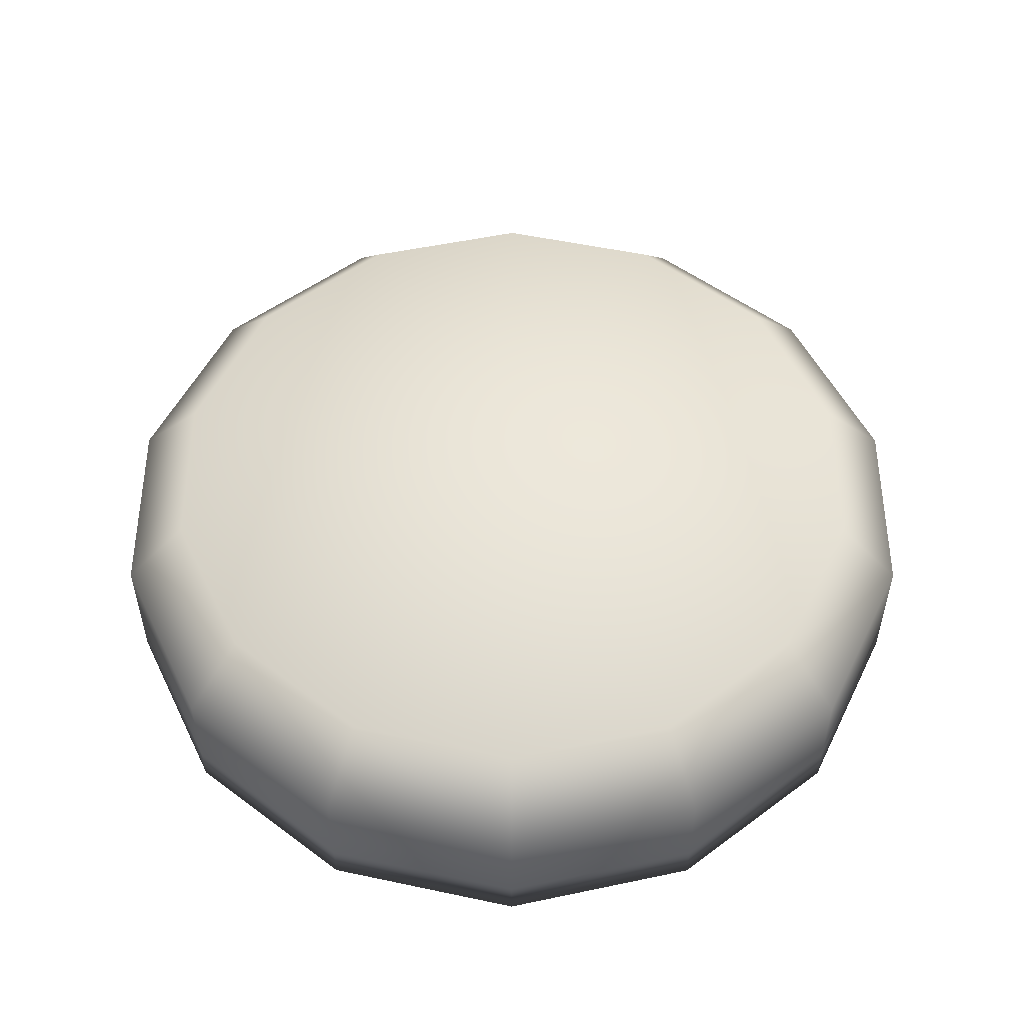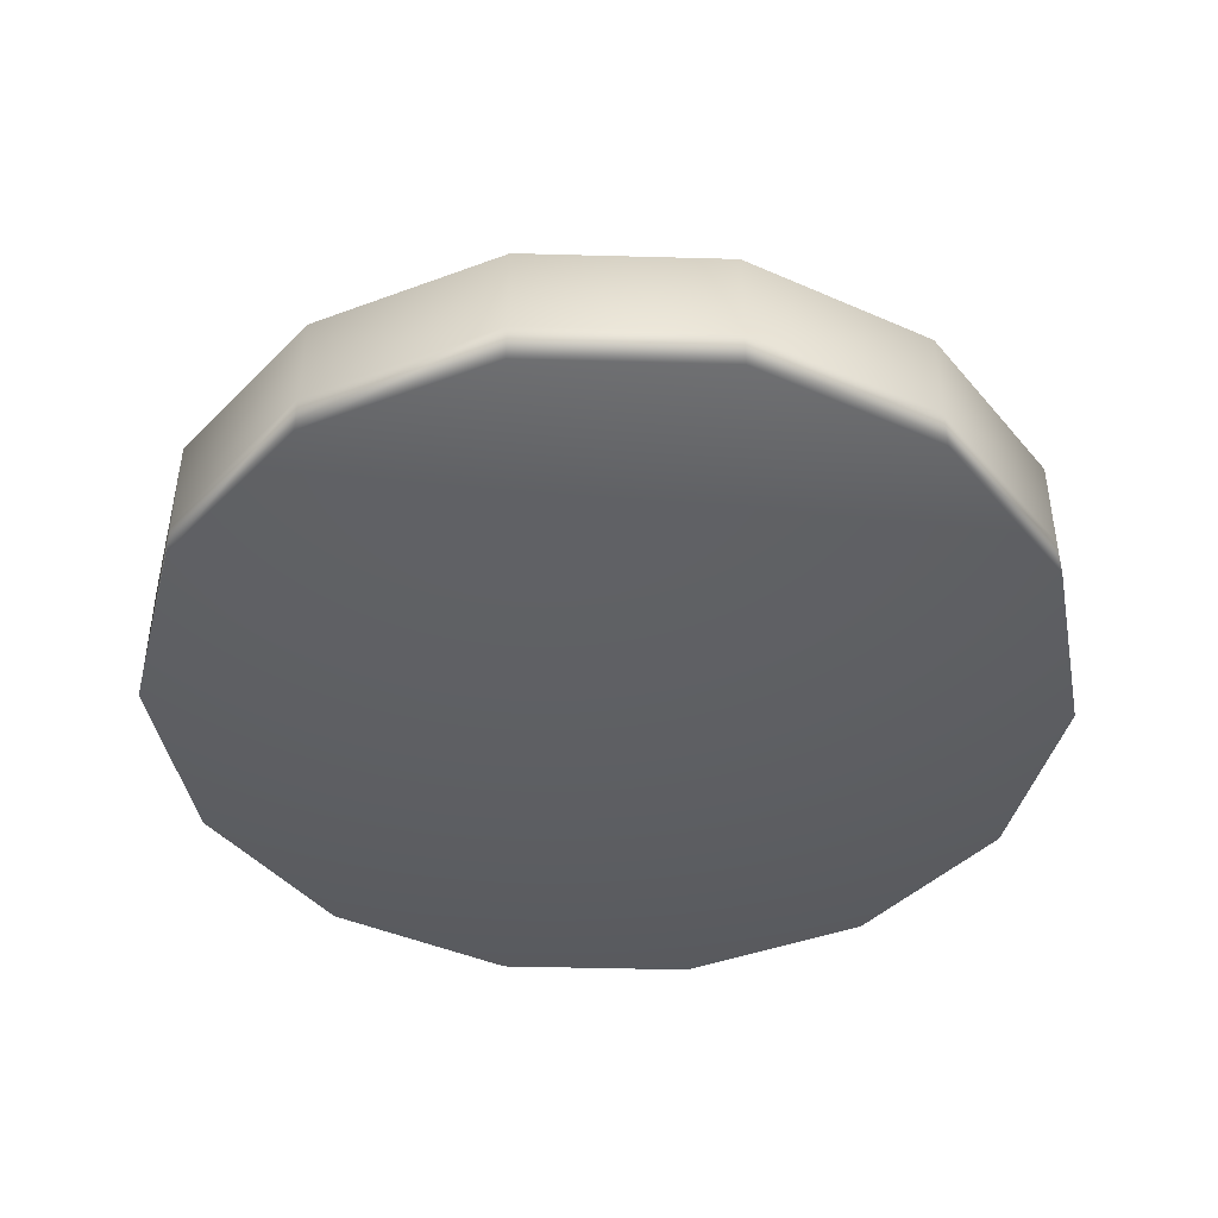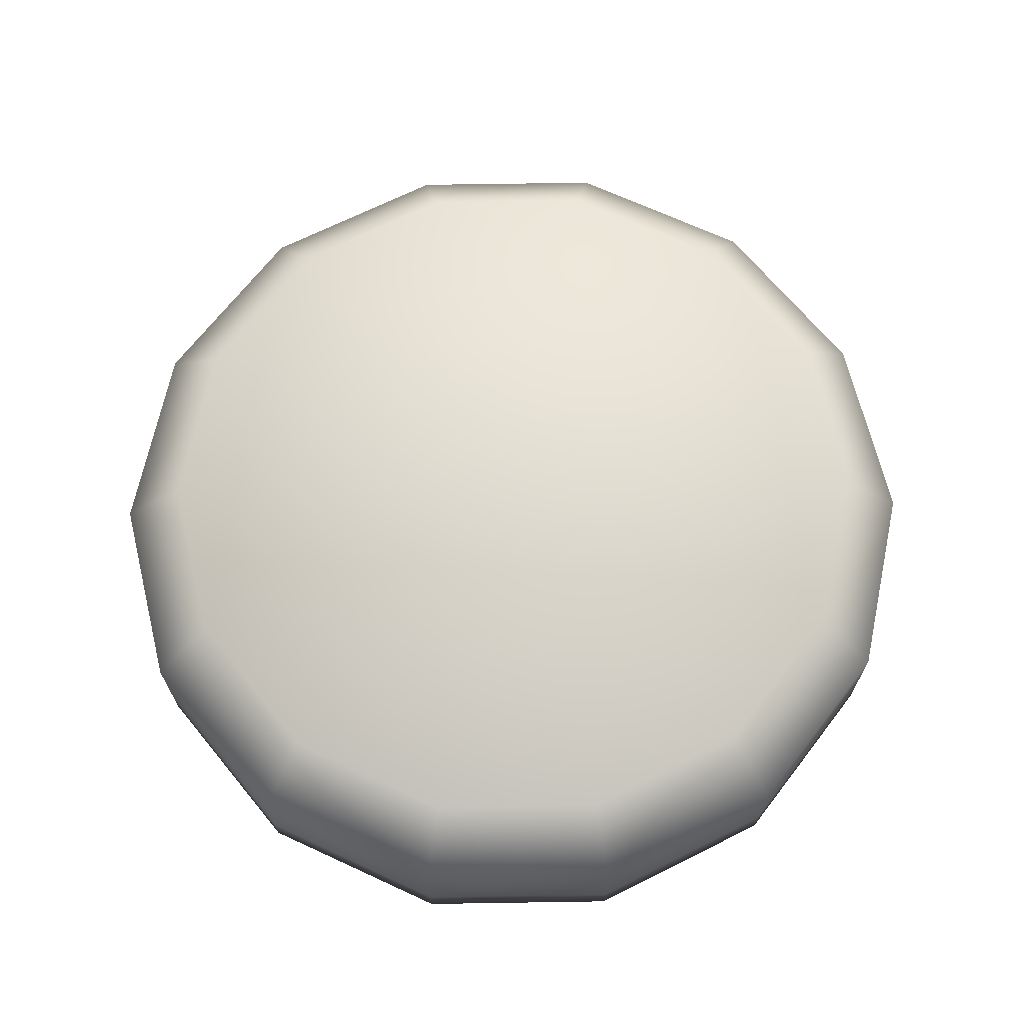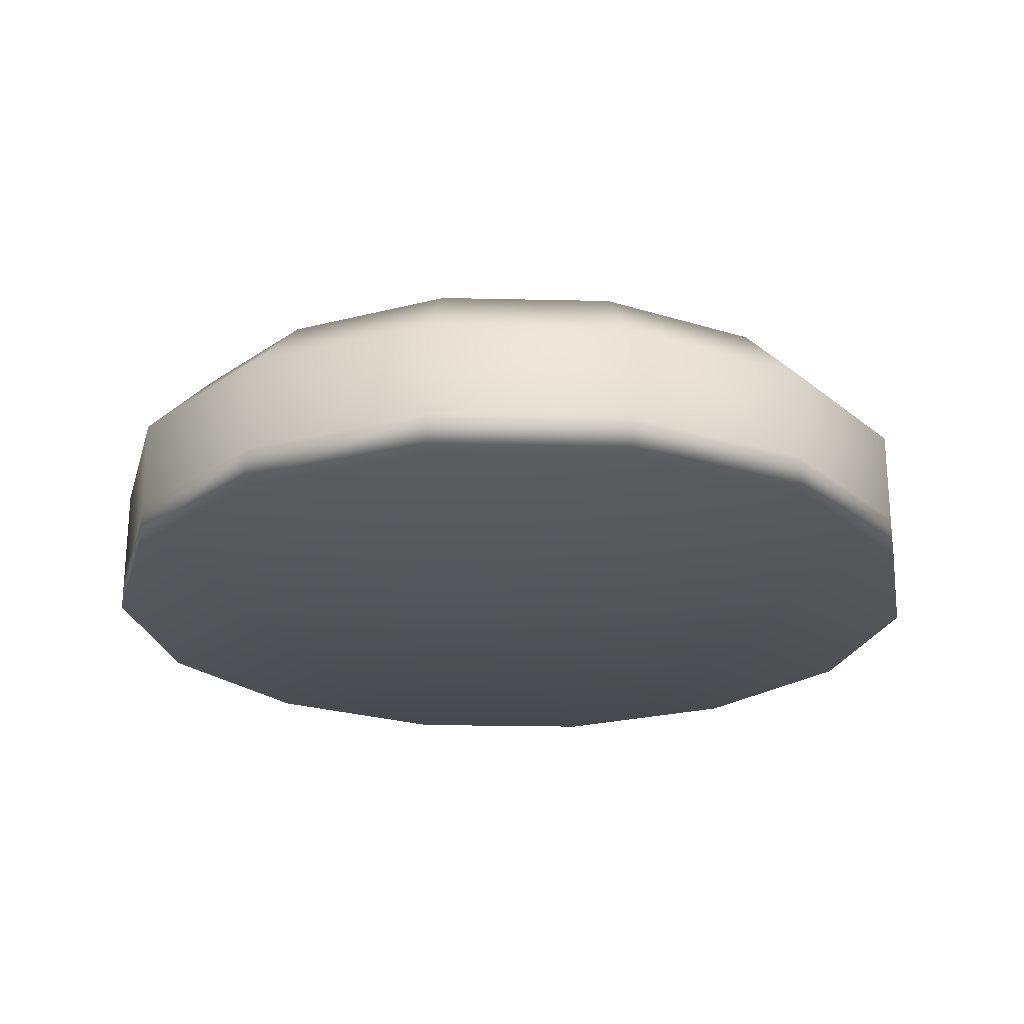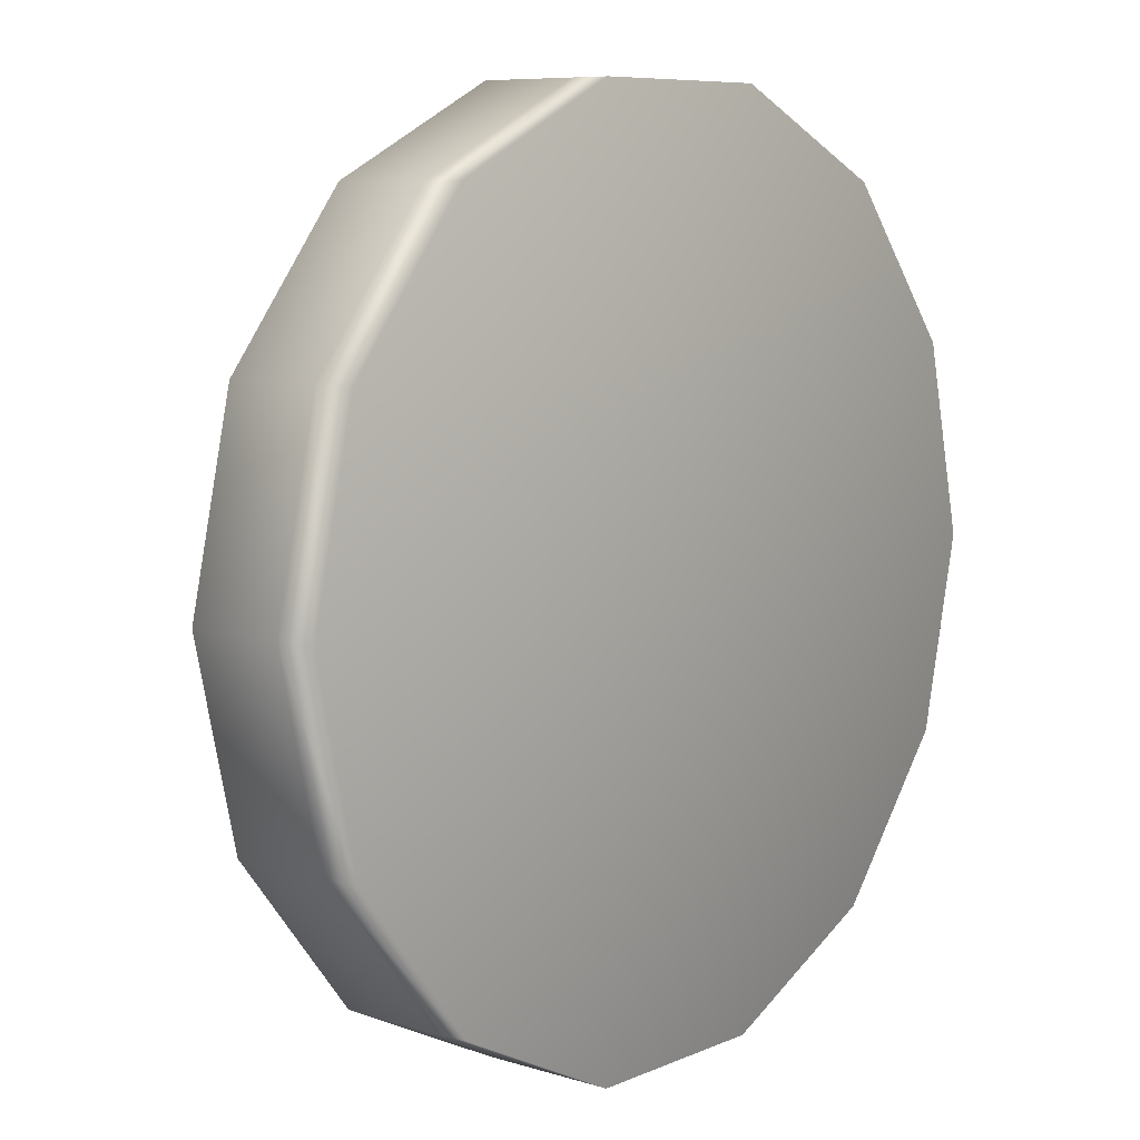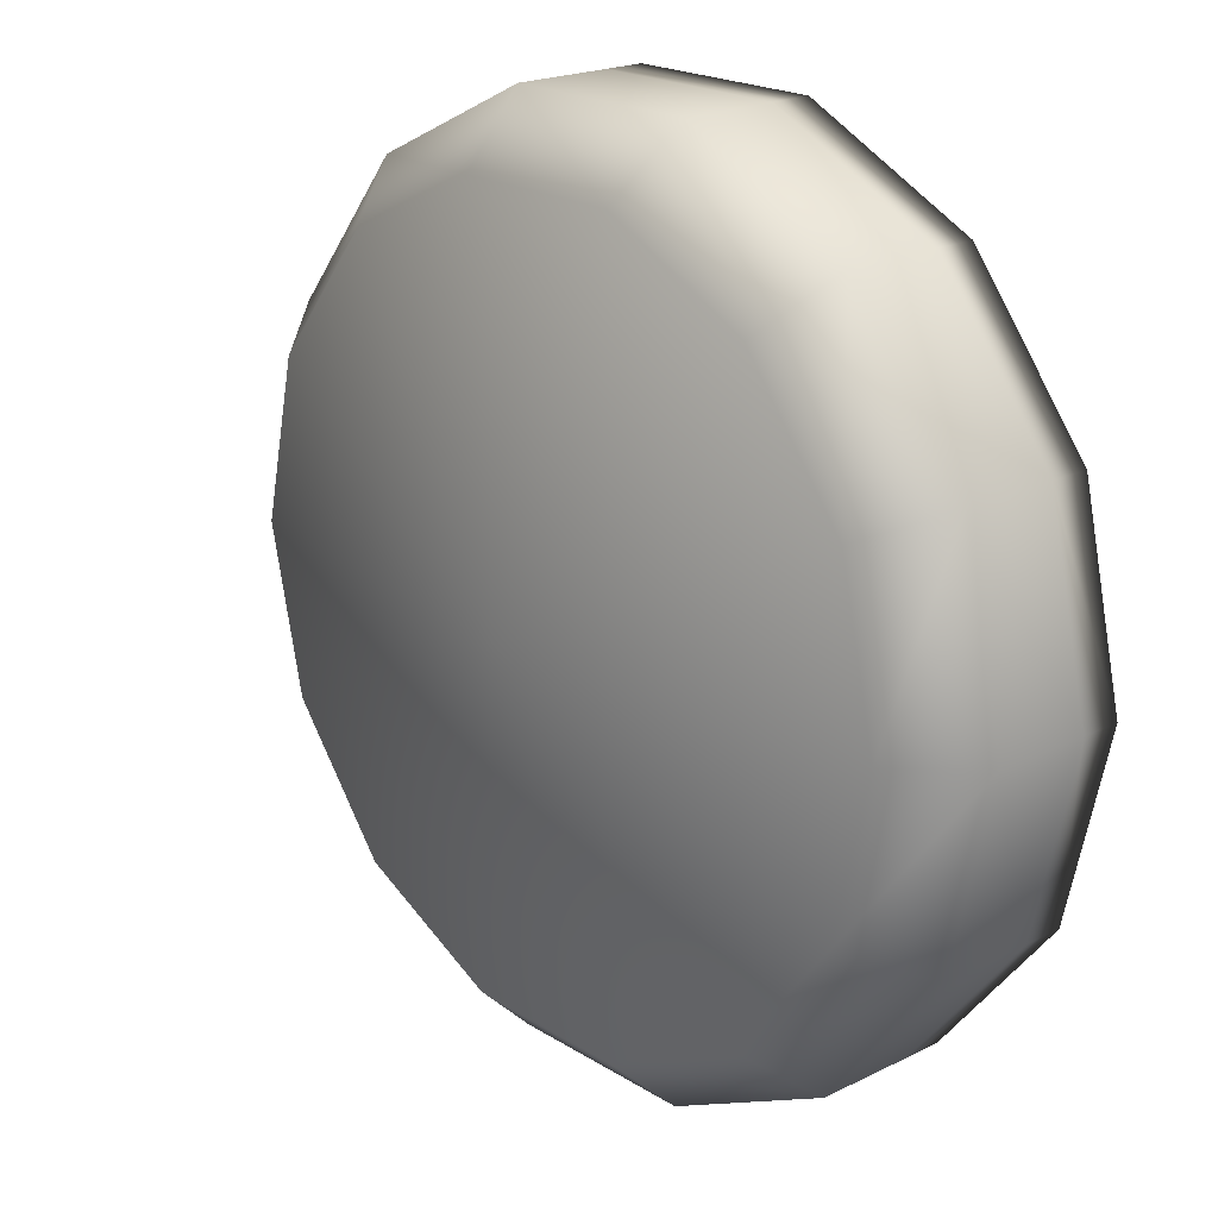
<metadata>
{"format":"obj","ext":"obj","renderer":"f3d","projection":"perspective","resolution":1024,"background":"white","views":[{"elev":52.7,"azim":167.2,"up":"+Y"},{"elev":-42.9,"azim":101.0,"up":"+Y"},{"elev":68.5,"azim":153.4,"up":"+Y"},{"elev":-23.2,"azim":-79.3,"up":"+Y"},{"elev":8.0,"azim":-49.7,"up":"+Z"},{"elev":20.6,"azim":-131.8,"up":"+Z"}]}
</metadata>
<code>
g default
v 0.3028 0.05454 -0.3028
v 0 0.05454 -0.4283
v -0.3028 0.05454 -0.3028
v -0.4283 0.05454 -0
v -0.3028 0.05454 0.3028
v 0 0.05454 0.4283
v 0.3028 0.05454 0.3028
v 0.4283 0.05454 0
v 0.3028 0.2215 -0.3028
v 0 0.2215 -0.4283
v -0.3028 0.2215 -0.3028
v -0.4283 0.2215 0
v -0.3028 0.2215 0.3028
v 0 0.2215 0.4283
v 0.3028 0.2215 0.3028
v 0.4283 0.2215 0
v 0 0.02672 -0
v 0 0.2493 -0
v 0.1675 0.05454 0.4043
v 0.3387 0.138 0.3387
v 0.1675 0.2215 0.4043
v 0.4043 0.05454 0.1675
v 0.4789 0.138 0
v 0.4043 0.2215 0.1675
v 0.4043 0.05454 -0.1675
v 0.4043 0.2215 -0.1675
v 0.1953 0.02672 -0.1953
v 0 0.02672 -0.2762
v -0.1953 0.02672 -0.1953
v -0.2762 0.02672 0
v -0.1953 0.02672 0.1953
v 0 0.02672 0.2762
v 0.1953 0.02672 0.1953
v 0.2762 0.02672 0
v 0 0.2493 -0.2762
v 0.1953 0.2493 -0.1953
v -0.1953 0.2493 -0.1953
v -0.2762 0.2493 0
v -0.1953 0.2493 0.1953
v 0 0.2493 0.2762
v 0.1953 0.2493 0.1953
v 0.2762 0.2493 0
v 0.1675 0.05454 -0.4043
v 0 0.138 -0.4789
v 0.1675 0.2215 -0.4043
v 0.3387 0.138 -0.3387
v -0.1675 0.05454 -0.4043
v -0.3387 0.138 -0.3387
v -0.1675 0.2215 -0.4043
v -0.4043 0.05454 -0.1675
v -0.4789 0.138 0
v -0.4043 0.2215 -0.1675
v -0.4043 0.05454 0.1675
v -0.3387 0.138 0.3387
v -0.4043 0.2215 0.1675
v -0.1675 0.05454 0.4043
v 0 0.138 0.4789
v -0.1675 0.2215 0.4043
v 0.1827 0.138 -0.4411
v -0.1827 0.138 -0.4411
v -0.4411 0.138 -0.1827
v -0.4411 0.138 0.1827
v -0.1827 0.138 0.4411
v 0.1827 0.138 0.4411
v 0.4411 0.138 0.1827
v 0.4411 0.138 -0.1827
v 0.1218 0.02672 -0.2941
v -0.1218 0.02672 -0.2941
v -0.2941 0.02672 -0.1218
v -0.2941 0.02672 0.1218
v -0.1218 0.02672 0.2941
v 0.1218 0.02672 0.2941
v 0.2941 0.02672 0.1218
v 0.2941 0.02672 -0.1218
v 0.1218 0.2493 -0.2941
v -0.1218 0.2493 -0.2941
v -0.2941 0.2493 -0.1218
v -0.2941 0.2493 0.1218
v -0.1218 0.2493 0.2941
v 0.1218 0.2493 0.2941
v 0.2941 0.2493 0.1218
v 0.2941 0.2493 -0.1218
g pupil1
f 1 43 59 46
f 43 2 44 59
f 59 44 10 45
f 46 59 45 9
f 2 47 60 44
f 47 3 48 60
f 60 48 11 49
f 44 60 49 10
f 3 50 61 48
f 50 4 51 61
f 61 51 12 52
f 48 61 52 11
f 4 53 62 51
f 53 5 54 62
f 62 54 13 55
f 51 62 55 12
f 5 56 63 54
f 56 6 57 63
f 63 57 14 58
f 54 63 58 13
f 6 19 64 57
f 19 7 20 64
f 64 20 15 21
f 57 64 21 14
f 7 22 65 20
f 22 8 23 65
f 65 23 16 24
f 20 65 24 15
f 8 25 66 23
f 25 1 46 66
f 66 46 9 26
f 23 66 26 16
f 2 43 67 28
f 1 27 67 43
f 17 28 67 27
f 3 47 68 29
f 2 28 68 47
f 17 29 68 28
f 4 50 69 30
f 3 29 69 50
f 17 30 69 29
f 5 53 70 31
f 4 30 70 53
f 17 31 70 30
f 6 56 71 32
f 5 31 71 56
f 17 32 71 31
f 7 19 72 33
f 6 32 72 19
f 17 33 72 32
f 8 22 73 34
f 7 33 73 22
f 17 34 73 33
f 1 25 74 27
f 8 34 74 25
f 17 27 74 34
f 9 45 75 36
f 10 35 75 45
f 18 36 75 35
f 10 49 76 35
f 11 37 76 49
f 18 35 76 37
f 11 52 77 37
f 12 38 77 52
f 18 37 77 38
f 12 55 78 38
f 13 39 78 55
f 18 38 78 39
f 13 58 79 39
f 14 40 79 58
f 18 39 79 40
f 14 21 80 40
f 15 41 80 21
f 18 40 80 41
f 15 24 81 41
f 16 42 81 24
f 18 41 81 42
f 16 26 82 42
f 9 36 82 26
f 18 42 82 36
g default
v 1.256 -0.06388 -0.6048
v 0.8691 -0.06388 -1.09
v 0.3102 -0.06388 -1.359
v -0.3102 -0.06388 -1.359
v -0.869 -0.06388 -1.09
v -1.256 -0.06388 -0.6048
v -1.394 -0.06388 -1e-06
v -1.256 -0.06388 0.6048
v -0.869 -0.06388 1.09
v -0.3102 -0.06388 1.359
v 0.3102 -0.06388 1.359
v 0.8691 -0.06388 1.09
v 1.256 -0.06388 0.6048
v 1.394 -0.06388 -1e-06
v 1.256 0.06388 -0.6048
v 0.8691 0.06388 -1.09
v 0.3102 0.06388 -1.359
v -0.3102 0.06388 -1.359
v -0.869 0.06388 -1.09
v -1.256 0.06388 -0.6048
v -1.394 0.06388 -1e-06
v -1.256 0.06388 0.6048
v -0.869 0.06388 1.09
v -0.3102 0.06388 1.359
v 0.3102 0.06388 1.359
v 0.8691 0.06388 1.09
v 1.256 0.06388 0.6048
v 1.394 0.06388 -1e-06
v 0 -0.06388 -1e-06
v 0 0.7218 -1e-06
v 1.256 0.3639 -0.6048
v 1.071 0.5736 -0.5158
v 0.7412 0.5736 -0.9294
v 0.8691 0.3639 -1.09
v 0.2645 0.5736 -1.159
v 0.3102 0.3639 -1.359
v -0.2645 0.5736 -1.159
v -0.3102 0.3639 -1.359
v -0.7412 0.5736 -0.9294
v -0.869 0.3639 -1.09
v -1.071 0.5736 -0.5158
v -1.256 0.3639 -0.6048
v -1.189 0.5736 -1e-06
v -1.394 0.3639 -1e-06
v -1.071 0.5736 0.5158
v -1.256 0.3639 0.6048
v -0.7412 0.5736 0.9294
v -0.869 0.3639 1.09
v -0.2645 0.5736 1.159
v -0.3102 0.3639 1.359
v 0.2645 0.5736 1.159
v 0.3102 0.3639 1.359
v 0.7412 0.5736 0.9294
v 0.8691 0.3639 1.09
v 1.071 0.5736 0.5158
v 1.256 0.3639 0.6048
v 1.189 0.5736 -1e-06
v 1.394 0.3639 -1e-06
g googly_eye
f 83 84 98 97
f 84 85 99 98
f 85 86 100 99
f 86 87 101 100
f 87 88 102 101
f 88 89 103 102
f 89 90 104 103
f 90 91 105 104
f 91 92 106 105
f 92 93 107 106
f 93 94 108 107
f 94 95 109 108
f 95 96 110 109
f 96 83 97 110
f 84 83 111
f 85 84 111
f 86 85 111
f 87 86 111
f 88 87 111
f 89 88 111
f 90 89 111
f 91 90 111
f 92 91 111
f 93 92 111
f 94 93 111
f 95 94 111
f 96 95 111
f 83 96 111
f 113 114 139 140
f 114 113 116 115
f 115 116 118 117
f 117 118 120 119
f 119 120 122 121
f 121 122 124 123
f 123 124 126 125
f 125 126 128 127
f 127 128 130 129
f 129 130 132 131
f 131 132 134 133
f 133 134 136 135
f 135 136 138 137
f 137 138 140 139
f 114 115 112
f 115 117 112
f 117 119 112
f 119 121 112
f 121 123 112
f 123 125 112
f 125 127 112
f 127 129 112
f 129 131 112
f 131 133 112
f 133 135 112
f 135 137 112
f 137 139 112
f 139 114 112
f 97 98 116 113
f 98 99 118 116
f 99 100 120 118
f 100 101 122 120
f 101 102 124 122
f 102 103 126 124
f 103 104 128 126
f 104 105 130 128
f 105 106 132 130
f 106 107 134 132
f 107 108 136 134
f 108 109 138 136
f 109 110 140 138
f 110 97 113 140

</code>
